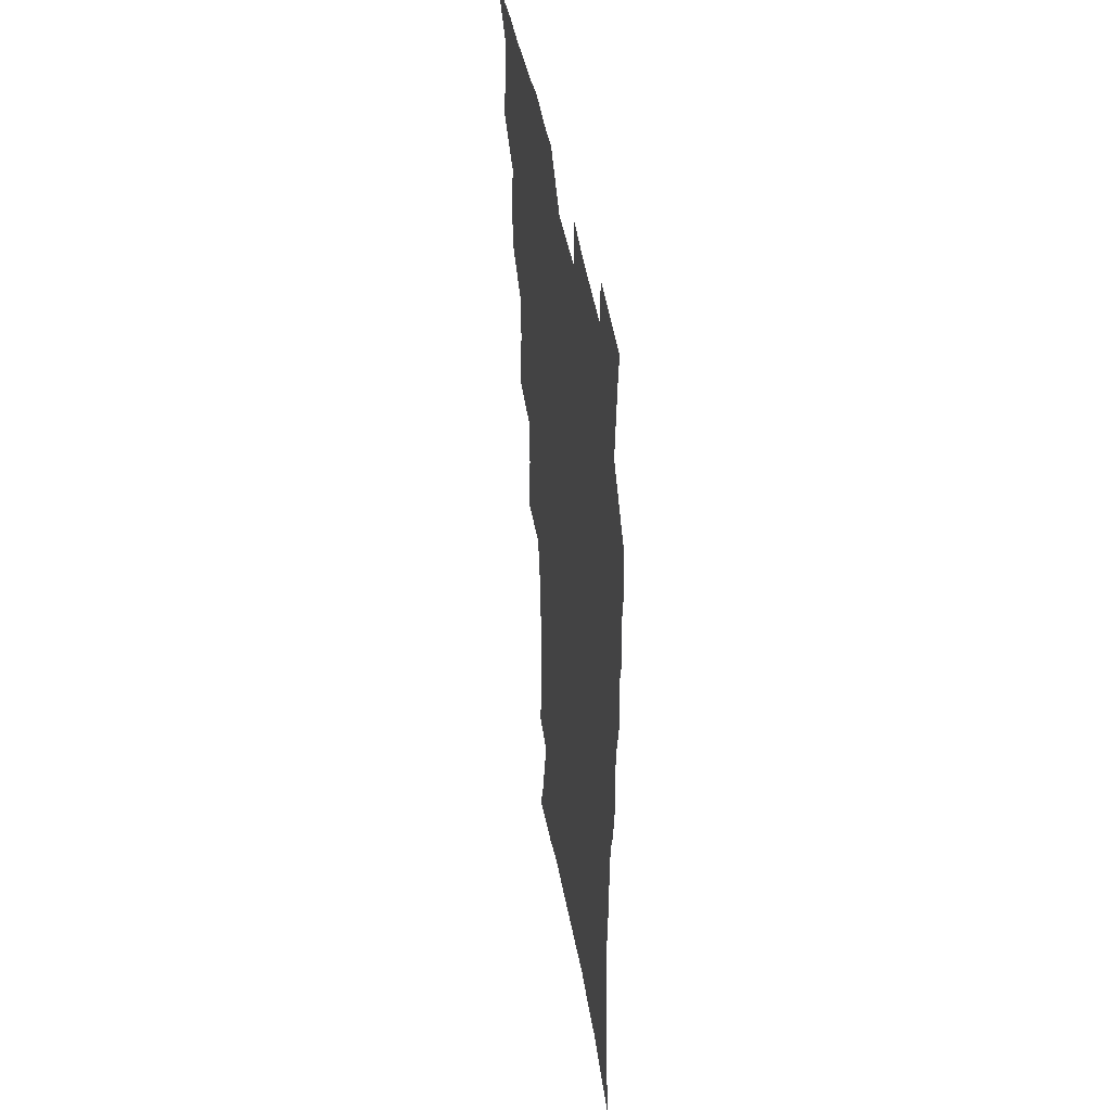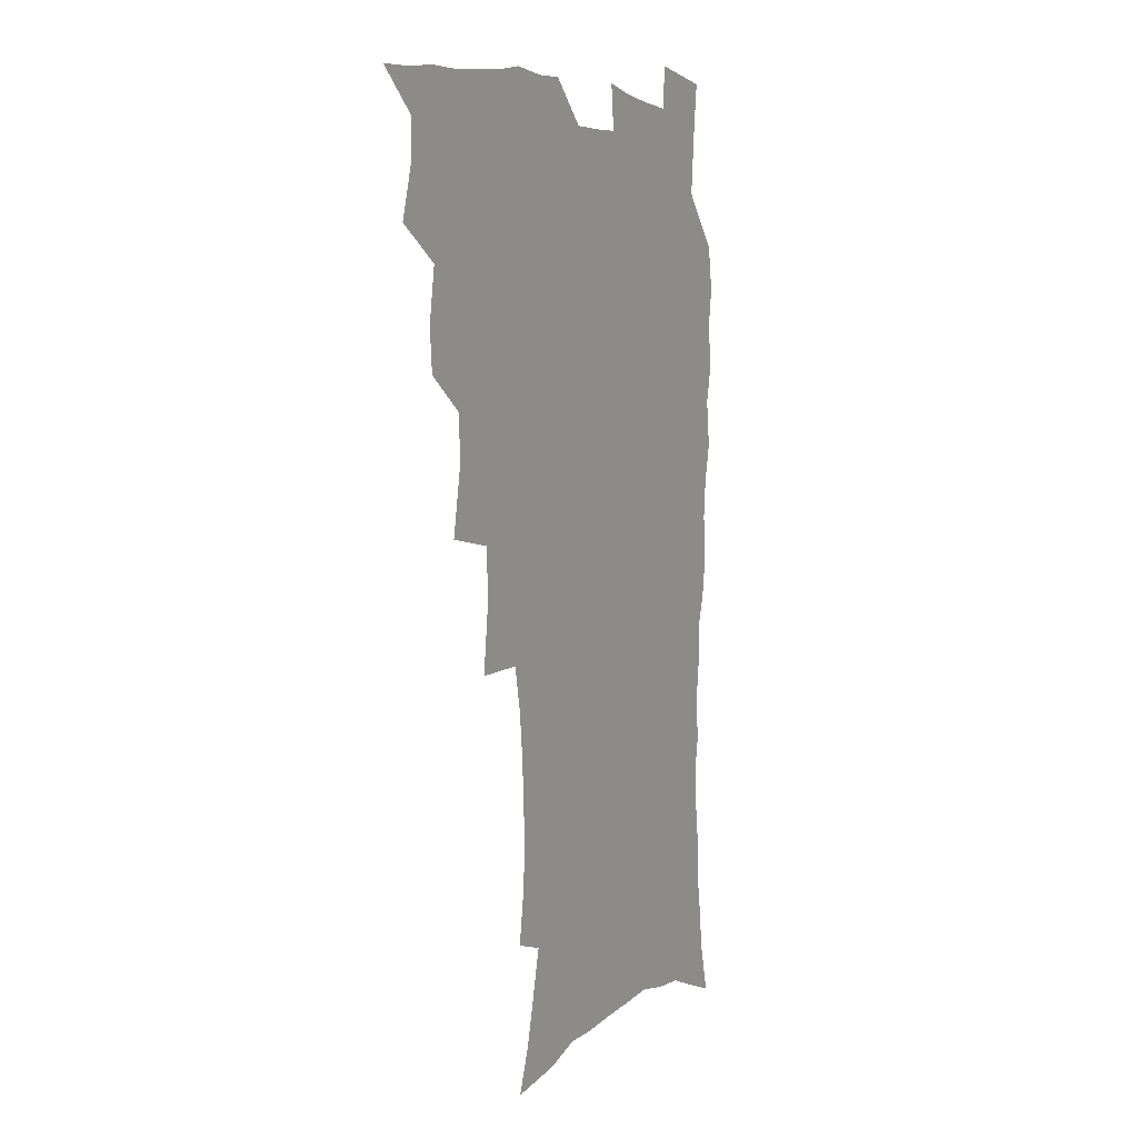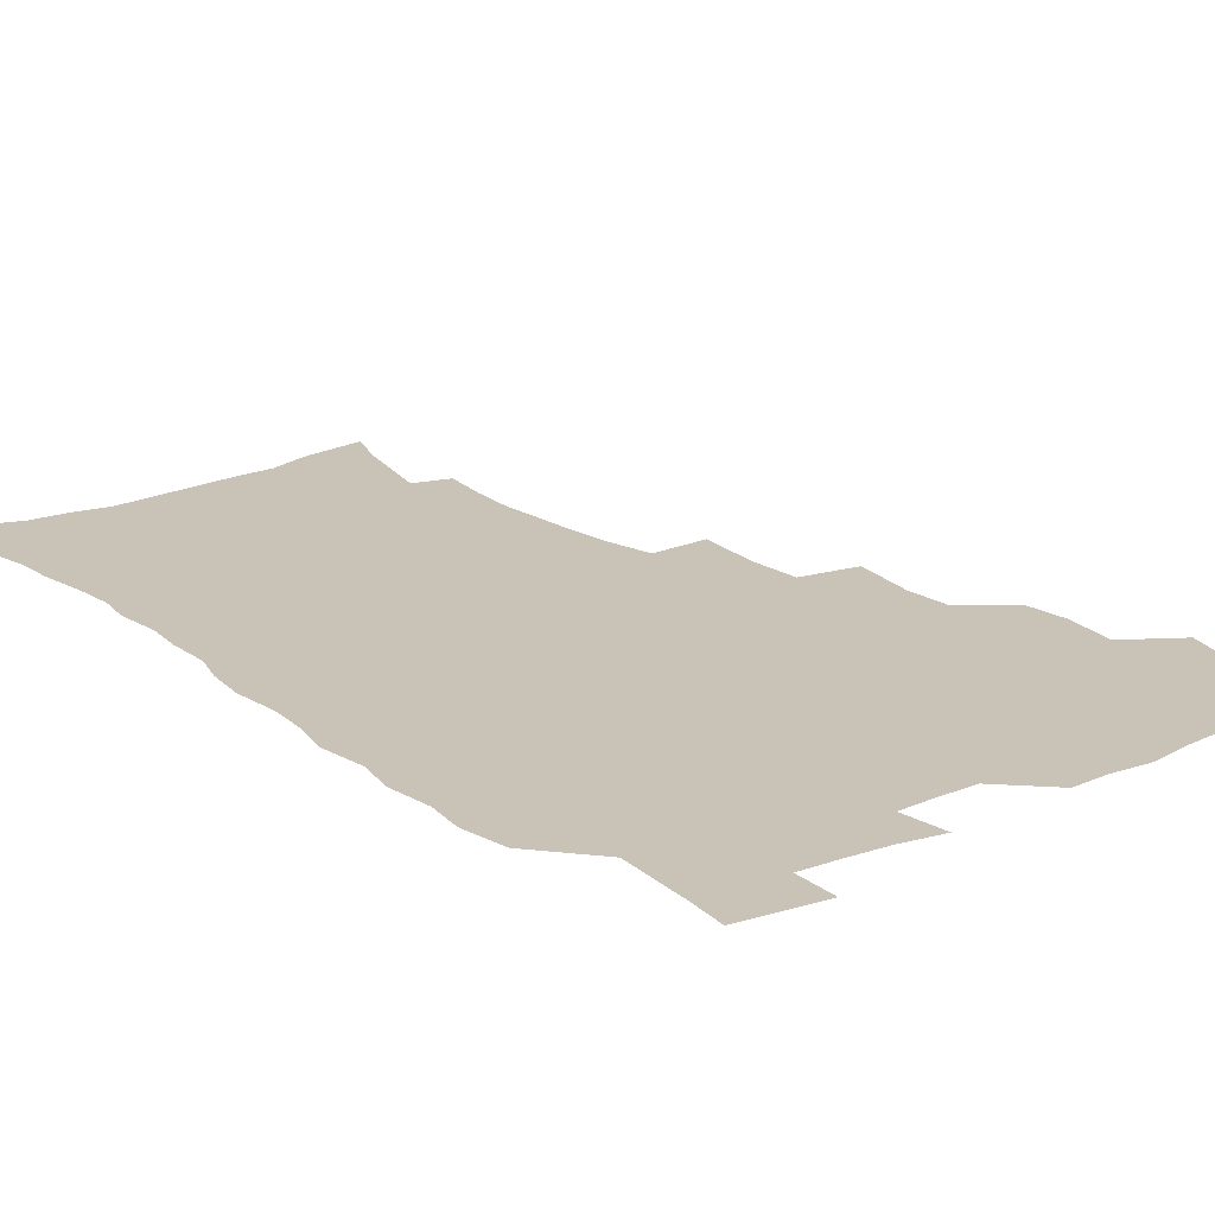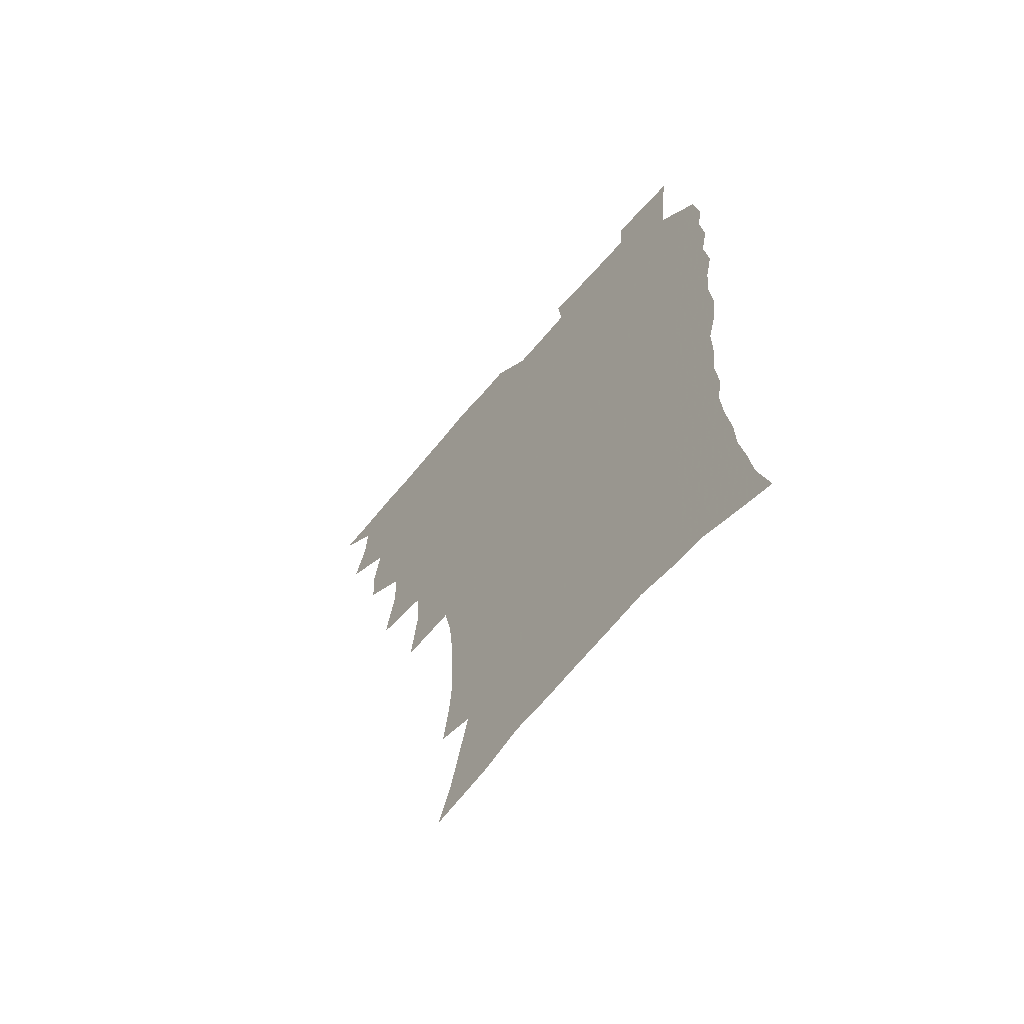
<metadata>
{"format":"obj","ext":"obj","renderer":"f3d","projection":"perspective","resolution":1024,"background":"white","views":[{"elev":43.9,"azim":80.4,"up":"+Y"},{"elev":5.9,"azim":-62.5,"up":"+Y"},{"elev":19.5,"azim":142.1,"up":"+Z"},{"elev":-65.6,"azim":49.8,"up":"+Y"}]}
</metadata>
<code>
v 465.8 522.9 0
v 477 473.1 0
v 482.3 491.9 0
v 483.1 507.5 0
v 481.5 523.5 0
v 495.1 423.4 0
v 493.8 439.9 0
v 496.9 460.1 0
v 499.1 477.5 0
v 499.7 493.2 0
v 498.9 508.1 0
v 496.5 525.3 0
v 509 367.1 0
v 513.4 392.2 0
v 512.8 410.2 0
v 515.1 430.7 0
v 513.1 445.8 0
v 512.1 460.8 0
v 515.9 479.4 0
v 515.5 494.1 0
v 514.1 509 0
v 512.2 525.3 0
v 529.4 317.5 0
v 532.4 343 0
v 531.6 363 0
v 531 381.9 0
v 531.8 401.3 0
v 530.1 416.3 0
v 531 434 0
v 531.2 450 0
v 531.3 465.6 0
v 530.8 480.4 0
v 530.1 495 0
v 528.8 510 0
v 526.8 526.8 0
v 555.1 214.9 0
v 557.8 233.5 0
v 559 250.8 0
v 558.2 265.7 0
v 557.4 283.4 0
v 555.5 301 0
v 552.1 318 0
v 549.5 335.4 0
v 548.1 352.9 0
v 548 372 0
v 546.5 387.6 0
v 546.3 404.5 0
v 546.3 420.9 0
v 547.1 437.3 0
v 546.9 452.3 0
v 547.9 467.6 0
v 546.5 481.6 0
v 544.9 496.1 0
v 543.5 510.7 0
v 541.4 527.8 0
v 555.1 158.8 0
v 561.1 175.4 0
v 564.8 190.8 0
v 569.5 210.6 0
v 572.4 230.5 0
v 571.8 244.9 0
v 572.3 262 0
v 570.6 276.2 0
v 570.6 296.3 0
v 567.7 310.1 0
v 565.9 327.3 0
v 563.4 342.1 0
v 563.4 360.5 0
v 562.4 376.8 0
v 562.4 393.7 0
v 561.7 408.9 0
v 563 425.9 0
v 561.9 439.6 0
v 563 455.4 0
v 562 468.8 0
v 561 482.5 0
v 559.9 496.6 0
v 557.8 512.7 0
v 555.5 530.3 0
v 567.5 160.6 0
v 575.4 181.4 0
v 580.7 201.6 0
v 584.4 222 0
v 585.3 238.9 0
v 585.5 255.3 0
v 584.3 269.3 0
v 583.7 286.5 0
v 582.7 303.5 0
v 580.9 318.2 0
v 580 335.5 0
v 578.8 351.1 0
v 576.7 364 0
v 576.3 380.4 0
v 576.6 397 0
v 577.4 414.2 0
v 576.7 427.6 0
v 576.3 441.5 0
v 576.7 456.2 0
v 575.7 469.6 0
v 575.5 483.1 0
v 574.3 497 0
v 572.2 513.5 0
v 571.1 528.7 0
v 580.8 162.5 0
v 591.2 190.1 0
v 595.8 211.6 0
v 596.6 227.3 0
v 597.1 243.6 0
v 596.8 259.4 0
v 596.2 274.9 0
v 595.3 290.7 0
v 594.3 306.8 0
v 594 325.3 0
v 592.5 338.8 0
v 591.1 352.9 0
v 590.9 369.4 0
v 590 384.1 0
v 590.3 398.2 0
v 590.4 414.3 0
v 589.9 428 0
v 590 442.4 0
v 590.4 457 0
v 589.9 470.3 0
v 589.3 483.8 0
v 588.2 498.2 0
v 586.7 513.6 0
v 585.2 529.1 0
v 596.5 167.7 0
v 605.2 195.3 0
v 607.9 215.1 0
v 608.9 232.4 0
v 608.7 246.9 0
v 608 260.9 0
v 607.6 277.7 0
v 607.1 294.7 0
v 606.3 309.8 0
v 605.9 327.7 0
v 604.9 341.2 0
v 604.4 356.9 0
v 603.6 370.7 0
v 602.6 381.7 0
v 603.1 399.1 0
v 603.8 416 0
v 603.5 429.4 0
v 604 444.6 0
v 603.7 457.4 0
v 603.5 470.7 0
v 603.1 484.2 0
v 603.1 497.7 0
v 601.6 512.9 0
v 611.6 168 0
v 618 196.5 0
v 619.9 217.3 0
v 620.3 233.3 0
v 620.3 249.7 0
v 619.8 264.5 0
v 619.4 281.5 0
v 618.7 294.8 0
v 618.1 312.8 0
v 617.8 328.2 0
v 617.2 342.8 0
v 616.9 357.8 0
v 616.8 373.5 0
v 616.8 387.1 0
v 616.5 401.4 0
v 616.7 416.9 0
v 616.6 429.8 0
v 617 444.5 0
v 617.3 458 0
v 617.6 471.1 0
v 617.5 484.1 0
v 616.9 498.2 0
v 616.2 512.7 0
v 627.7 169.5 0
v 630.9 195.9 0
v 631.7 215.6 0
v 631.9 234.3 0
v 631.8 250.4 0
v 631.4 265.9 0
v 630.9 281.9 0
v 630.5 296.9 0
v 630.2 310.4 0
v 629.5 329.2 0
v 629.5 341.2 0
v 629.2 358.1 0
v 629.3 372.6 0
v 629.3 387.7 0
v 629.4 401.5 0
v 629.5 416.5 0
v 629.8 430.6 0
v 630 444.3 0
v 630.4 457.7 0
v 630.6 471.1 0
v 631 484.1 0
v 631.1 497.6 0
v 630.4 513 0
v 628.7 530.6 0
v 644 170.7 0
v 644.1 197.8 0
v 643.8 217.5 0
v 643.7 232.8 0
v 643.5 249 0
v 643 265.6 0
v 642.5 281.7 0
v 642 299.4 0
v 642 311.8 0
v 641.4 329 0
v 641.6 342.9 0
v 641.6 357.1 0
v 641.8 372 0
v 642 386.7 0
v 642.2 401 0
v 642.4 415.4 0
v 642.7 429.9 0
v 643.1 443.7 0
v 643.6 456.9 0
v 644.1 470.3 0
v 644.6 483.8 0
v 645 497.5 0
v 645.3 511.7 0
v 644.9 527.5 0
v 659.9 172.1 0
v 657.3 196.4 0
v 656.2 214.9 0
v 655.3 232.5 0
v 655.9 245.6 0
v 654.5 265 0
v 655.1 277.8 0
v 653.8 296.5 0
v 653.6 312.1 0
v 653.6 326.9 0
v 653.5 342.4 0
v 653.7 356.4 0
v 655 369.4 0
v 655.2 384 0
v 655.3 398.8 0
v 655.8 412.6 0
v 655.5 429.3 0
v 655.9 443.3 0
v 656.8 456.6 0
v 657.4 470.1 0
v 658.3 483.3 0
v 658.9 496.8 0
v 659.5 511 0
v 659.8 525.9 0
v 675.4 169.4 0
v 670.8 193.9 0
v 669.4 211.1 0
v 668.8 227.1 0
v 667.7 244.4 0
v 666.9 261 0
v 666.6 276.4 0
v 665.5 294.6 0
v 665.7 308.9 0
v 667.2 321.5 0
v 666.6 338.1 0
v 667.9 351.2 0
v 667.5 367.7 0
v 667.7 382.8 0
v 668.3 397.1 0
v 668.3 412.6 0
v 669.9 425.7 0
v 670.9 439.4 0
v 670.6 454.7 0
v 671 468.8 0
v 672.2 482.2 0
v 672.8 496.2 0
v 673.8 510.4 0
v 674.7 524.8 0
v 675.5 541.4 0
v 689.8 168.4 0
v 684.3 190.9 0
v 682.8 207.1 0
v 681.1 224.5 0
v 680.7 239.5 0
v 679.1 257.6 0
v 678.4 273.9 0
v 678.3 289.2 0
v 679.5 302.6 0
v 678.8 319.9 0
v 679.9 333.6 0
v 679.9 349.3 0
v 680.8 363.6 0
v 681.3 378.6 0
v 682.8 392.5 0
v 683.2 407.6 0
v 684.9 421.3 0
v 684.2 437.8 0
v 685.7 451.3 0
v 685.6 466.4 0
v 685.6 481.5 0
v 686.7 495.1 0
v 688.1 509 0
v 689.5 523.7 0
v 690.5 539.3 0
v 705.6 162.5 0
v 699.4 184.9 0
v 696.6 202.3 0
v 695.7 217.3 0
v 693.7 234.7 0
v 693 250.3 0
v 692.2 266.5 0
v 692.4 281.6 0
v 692.2 297.5 0
v 692 313.5 0
v 694.2 326.6 0
v 695.4 341.1 0
v 694.5 358.2 0
v 698.1 370.5 0
v 698 386.5 0
v 697.3 403.3 0
v 699.6 416.9 0
v 699.3 433.1 0
v 700.5 447.7 0
v 700.7 463 0
v 700.1 478.8 0
v 701.7 492.7 0
v 703 507.5 0
v 704.3 522.3 0
v 706.2 537 0
v 720.8 157.2 0
v 715.8 177 0
v 714.1 192.2 0
v 711.7 208.4 0
v 711.5 222.3 0
v 709.4 239.1 0
v 708.6 254.7 0
v 710.8 267.3 0
v 709.5 284.5 0
v 711.3 298.6 0
v 711.4 314.7 0
v 715.1 327.3 0
v 717.1 342.1 0
v 715.9 360.1 0
v 717.2 375.4 0
v 720.4 389.5 0
v 718.4 407.9 0
v 721.5 422 0
v 719.8 439.6 0
v 722 454.1 0
v 719.4 471.8 0
f 4 5 1
f 8 9 2
f 2 9 3
f 9 10 3
f 3 10 4
f 10 11 4
f 4 11 5
f 11 12 5
f 15 16 6
f 6 16 7
f 16 17 7
f 7 17 8
f 17 18 8
f 8 18 9
f 18 19 9
f 9 19 10
f 19 20 10
f 10 20 11
f 20 21 11
f 11 21 12
f 21 22 12
f 25 26 13
f 13 26 14
f 26 27 14
f 14 27 15
f 27 28 15
f 15 28 16
f 28 29 16
f 16 29 17
f 29 30 17
f 17 30 18
f 30 31 18
f 18 31 19
f 31 32 19
f 19 32 20
f 32 33 20
f 20 33 21
f 33 34 21
f 21 34 22
f 34 35 22
f 42 43 23
f 23 43 24
f 43 44 24
f 24 44 25
f 44 45 25
f 25 45 26
f 45 46 26
f 26 46 27
f 46 47 27
f 27 47 28
f 47 48 28
f 28 48 29
f 48 49 29
f 29 49 30
f 49 50 30
f 30 50 31
f 50 51 31
f 31 51 32
f 51 52 32
f 32 52 33
f 52 53 33
f 33 53 34
f 53 54 34
f 34 54 35
f 54 55 35
f 59 60 36
f 36 60 37
f 60 61 37
f 37 61 38
f 61 62 38
f 38 62 39
f 62 63 39
f 39 63 40
f 63 64 40
f 40 64 41
f 64 65 41
f 41 65 42
f 65 66 42
f 42 66 43
f 66 67 43
f 43 67 44
f 67 68 44
f 44 68 45
f 68 69 45
f 45 69 46
f 69 70 46
f 46 70 47
f 70 71 47
f 47 71 48
f 71 72 48
f 48 72 49
f 72 73 49
f 49 73 50
f 73 74 50
f 50 74 51
f 74 75 51
f 51 75 52
f 75 76 52
f 52 76 53
f 76 77 53
f 53 77 54
f 77 78 54
f 54 78 55
f 78 79 55
f 56 80 57
f 80 81 57
f 57 81 58
f 81 82 58
f 58 82 59
f 82 83 59
f 59 83 60
f 83 84 60
f 60 84 61
f 84 85 61
f 61 85 62
f 85 86 62
f 62 86 63
f 86 87 63
f 63 87 64
f 87 88 64
f 64 88 65
f 88 89 65
f 65 89 66
f 89 90 66
f 66 90 67
f 90 91 67
f 67 91 68
f 91 92 68
f 68 92 69
f 92 93 69
f 69 93 70
f 93 94 70
f 70 94 71
f 94 95 71
f 71 95 72
f 95 96 72
f 72 96 73
f 96 97 73
f 73 97 74
f 97 98 74
f 74 98 75
f 98 99 75
f 75 99 76
f 99 100 76
f 76 100 77
f 100 101 77
f 77 101 78
f 101 102 78
f 78 102 79
f 102 103 79
f 80 104 81
f 104 105 81
f 81 105 82
f 105 106 82
f 82 106 83
f 106 107 83
f 83 107 84
f 107 108 84
f 84 108 85
f 108 109 85
f 85 109 86
f 109 110 86
f 86 110 87
f 110 111 87
f 87 111 88
f 111 112 88
f 88 112 89
f 112 113 89
f 89 113 90
f 113 114 90
f 90 114 91
f 114 115 91
f 91 115 92
f 115 116 92
f 92 116 93
f 116 117 93
f 93 117 94
f 117 118 94
f 94 118 95
f 118 119 95
f 95 119 96
f 119 120 96
f 96 120 97
f 120 121 97
f 97 121 98
f 121 122 98
f 98 122 99
f 122 123 99
f 99 123 100
f 123 124 100
f 100 124 101
f 124 125 101
f 101 125 102
f 125 126 102
f 102 126 103
f 126 127 103
f 104 128 105
f 128 129 105
f 105 129 106
f 129 130 106
f 106 130 107
f 130 131 107
f 107 131 108
f 131 132 108
f 108 132 109
f 132 133 109
f 109 133 110
f 133 134 110
f 110 134 111
f 134 135 111
f 111 135 112
f 135 136 112
f 112 136 113
f 136 137 113
f 113 137 114
f 137 138 114
f 114 138 115
f 138 139 115
f 115 139 116
f 139 140 116
f 116 140 117
f 140 141 117
f 117 141 118
f 141 142 118
f 118 142 119
f 142 143 119
f 119 143 120
f 143 144 120
f 120 144 121
f 144 145 121
f 121 145 122
f 145 146 122
f 122 146 123
f 146 147 123
f 123 147 124
f 147 148 124
f 124 148 125
f 148 149 125
f 125 149 126
f 149 150 126
f 126 150 127
f 128 151 129
f 151 152 129
f 129 152 130
f 152 153 130
f 130 153 131
f 153 154 131
f 131 154 132
f 154 155 132
f 132 155 133
f 155 156 133
f 133 156 134
f 156 157 134
f 134 157 135
f 157 158 135
f 135 158 136
f 158 159 136
f 136 159 137
f 159 160 137
f 137 160 138
f 160 161 138
f 138 161 139
f 161 162 139
f 139 162 140
f 162 163 140
f 140 163 141
f 163 164 141
f 141 164 142
f 164 165 142
f 142 165 143
f 165 166 143
f 143 166 144
f 166 167 144
f 144 167 145
f 167 168 145
f 145 168 146
f 168 169 146
f 146 169 147
f 169 170 147
f 147 170 148
f 170 171 148
f 148 171 149
f 171 172 149
f 149 172 150
f 172 173 150
f 151 174 152
f 174 175 152
f 152 175 153
f 175 176 153
f 153 176 154
f 176 177 154
f 154 177 155
f 177 178 155
f 155 178 156
f 178 179 156
f 156 179 157
f 179 180 157
f 157 180 158
f 180 181 158
f 158 181 159
f 181 182 159
f 159 182 160
f 182 183 160
f 160 183 161
f 183 184 161
f 161 184 162
f 184 185 162
f 162 185 163
f 185 186 163
f 163 186 164
f 186 187 164
f 164 187 165
f 187 188 165
f 165 188 166
f 188 189 166
f 166 189 167
f 189 190 167
f 167 190 168
f 190 191 168
f 168 191 169
f 191 192 169
f 169 192 170
f 192 193 170
f 170 193 171
f 193 194 171
f 171 194 172
f 194 195 172
f 172 195 173
f 195 196 173
f 174 198 175
f 198 199 175
f 175 199 176
f 199 200 176
f 176 200 177
f 200 201 177
f 177 201 178
f 201 202 178
f 178 202 179
f 202 203 179
f 179 203 180
f 203 204 180
f 180 204 181
f 204 205 181
f 181 205 182
f 205 206 182
f 182 206 183
f 206 207 183
f 183 207 184
f 207 208 184
f 184 208 185
f 208 209 185
f 185 209 186
f 209 210 186
f 186 210 187
f 210 211 187
f 187 211 188
f 211 212 188
f 188 212 189
f 212 213 189
f 189 213 190
f 213 214 190
f 190 214 191
f 214 215 191
f 191 215 192
f 215 216 192
f 192 216 193
f 216 217 193
f 193 217 194
f 217 218 194
f 194 218 195
f 218 219 195
f 195 219 196
f 219 220 196
f 196 220 197
f 220 221 197
f 198 222 199
f 222 223 199
f 199 223 200
f 223 224 200
f 200 224 201
f 224 225 201
f 201 225 202
f 225 226 202
f 202 226 203
f 226 227 203
f 203 227 204
f 227 228 204
f 204 228 205
f 228 229 205
f 205 229 206
f 229 230 206
f 206 230 207
f 230 231 207
f 207 231 208
f 231 232 208
f 208 232 209
f 232 233 209
f 209 233 210
f 233 234 210
f 210 234 211
f 234 235 211
f 211 235 212
f 235 236 212
f 212 236 213
f 236 237 213
f 213 237 214
f 237 238 214
f 214 238 215
f 238 239 215
f 215 239 216
f 239 240 216
f 216 240 217
f 240 241 217
f 217 241 218
f 241 242 218
f 218 242 219
f 242 243 219
f 219 243 220
f 243 244 220
f 220 244 221
f 244 245 221
f 222 246 223
f 246 247 223
f 223 247 224
f 247 248 224
f 224 248 225
f 248 249 225
f 225 249 226
f 249 250 226
f 226 250 227
f 250 251 227
f 227 251 228
f 251 252 228
f 228 252 229
f 252 253 229
f 229 253 230
f 253 254 230
f 230 254 231
f 254 255 231
f 231 255 232
f 255 256 232
f 232 256 233
f 256 257 233
f 233 257 234
f 257 258 234
f 234 258 235
f 258 259 235
f 235 259 236
f 259 260 236
f 236 260 237
f 260 261 237
f 237 261 238
f 261 262 238
f 238 262 239
f 262 263 239
f 239 263 240
f 263 264 240
f 240 264 241
f 264 265 241
f 241 265 242
f 265 266 242
f 242 266 243
f 266 267 243
f 243 267 244
f 267 268 244
f 244 268 245
f 268 269 245
f 246 271 247
f 271 272 247
f 247 272 248
f 272 273 248
f 248 273 249
f 273 274 249
f 249 274 250
f 274 275 250
f 250 275 251
f 275 276 251
f 251 276 252
f 276 277 252
f 252 277 253
f 277 278 253
f 253 278 254
f 278 279 254
f 254 279 255
f 279 280 255
f 255 280 256
f 280 281 256
f 256 281 257
f 281 282 257
f 257 282 258
f 282 283 258
f 258 283 259
f 283 284 259
f 259 284 260
f 284 285 260
f 260 285 261
f 285 286 261
f 261 286 262
f 286 287 262
f 262 287 263
f 287 288 263
f 263 288 264
f 288 289 264
f 264 289 265
f 289 290 265
f 265 290 266
f 290 291 266
f 266 291 267
f 291 292 267
f 267 292 268
f 292 293 268
f 268 293 269
f 293 294 269
f 269 294 270
f 294 295 270
f 271 296 272
f 296 297 272
f 272 297 273
f 297 298 273
f 273 298 274
f 298 299 274
f 274 299 275
f 299 300 275
f 275 300 276
f 300 301 276
f 276 301 277
f 301 302 277
f 277 302 278
f 302 303 278
f 278 303 279
f 303 304 279
f 279 304 280
f 304 305 280
f 280 305 281
f 305 306 281
f 281 306 282
f 306 307 282
f 282 307 283
f 307 308 283
f 283 308 284
f 308 309 284
f 284 309 285
f 309 310 285
f 285 310 286
f 310 311 286
f 286 311 287
f 311 312 287
f 287 312 288
f 312 313 288
f 288 313 289
f 313 314 289
f 289 314 290
f 314 315 290
f 290 315 291
f 315 316 291
f 291 316 292
f 316 317 292
f 292 317 293
f 317 318 293
f 293 318 294
f 318 319 294
f 294 319 295
f 319 320 295
f 296 321 297
f 321 322 297
f 297 322 298
f 322 323 298
f 298 323 299
f 323 324 299
f 299 324 300
f 324 325 300
f 300 325 301
f 325 326 301
f 301 326 302
f 326 327 302
f 302 327 303
f 327 328 303
f 303 328 304
f 328 329 304
f 304 329 305
f 329 330 305
f 305 330 306
f 330 331 306
f 306 331 307
f 331 332 307
f 307 332 308
f 332 333 308
f 308 333 309
f 333 334 309
f 309 334 310
f 334 335 310
f 310 335 311
f 335 336 311
f 311 336 312
f 336 337 312
f 312 337 313
f 337 338 313
f 313 338 314
f 338 339 314
f 314 339 315
f 339 340 315
f 315 340 316
f 340 341 316
f 316 341 317

</code>
